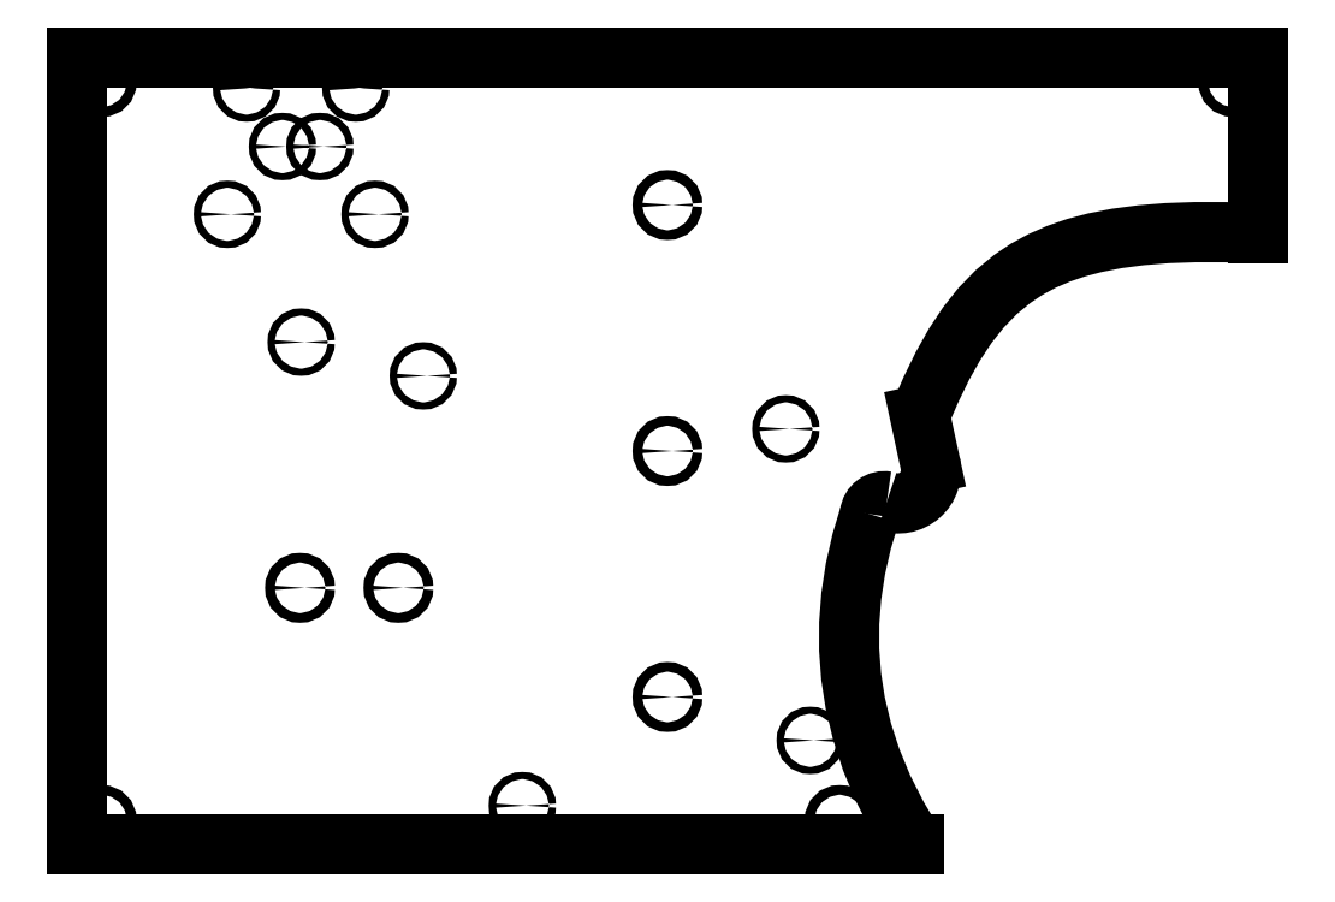
<metadata>
{"format":"dxf","ext":"dxf","renderer":"ezdxf+matplotlib","layout":"modelspace","background":"white","min_lineweight":24,"dpi":150}
</metadata>
<code>
0
SECTION
2
ENTITIES
0
CIRCLE
8
0
10
6.531
20
5.219
30
0
40
0.098
0
CIRCLE
8
0
10
4.531
20
5.219
30
0
40
0.098
0
CIRCLE
8
0
10
12
20
8
30
0
40
0.098
0
CIRCLE
8
0
10
23.5
20
15.5
30
0
40
0.098
0
CIRCLE
8
0
10
0.5
20
15.5
30
0
40
0.098
0
CIRCLE
8
0
10
12
20
13
30
0
40
0.098
0
CIRCLE
8
0
10
12
20
3
30
0
40
0.098
0
CIRCLE
8
0
10
15.5
20
0.5
30
0
40
0.098
0
CIRCLE
8
0
10
0.5
20
0.5
30
0
40
0.098
0
CIRCLE
8
0
10
4.935
20
14.19
30
0
40
0.072
0
POLYLINE
8
0
66
     1
10
0
20
0
30
0
70
   128
0
VERTEX
8
0
10
16.11
20
6.717
30
0
0
VERTEX
8
0
10
15.95
20
6.158
30
0
0
VERTEX
8
0
10
15.82
20
5.603
30
0
0
VERTEX
8
0
10
15.74
20
5.051
30
0
0
VERTEX
8
0
10
15.69
20
4.503
30
0
0
VERTEX
8
0
10
15.69
20
3.959
30
0
0
VERTEX
8
0
10
15.73
20
3.419
30
0
0
VERTEX
8
0
10
15.82
20
2.882
30
0
0
VERTEX
8
0
10
15.95
20
2.297
30
0
0
VERTEX
8
0
10
16.14
20
1.716
30
0
0
VERTEX
8
0
10
16.38
20
1.139
30
0
0
VERTEX
8
0
10
16.67
20
0.5672
30
0
0
VERTEX
8
0
10
17.02
20
0
30
0
0
SEQEND
8
0
0
POLYLINE
8
0
66
     1
10
0
20
0
30
0
70
   128
0
VERTEX
8
0
10
24
20
12.43
30
0
0
VERTEX
8
0
10
23.34
20
12.45
30
0
0
VERTEX
8
0
10
22.72
20
12.45
30
0
0
VERTEX
8
0
10
22.15
20
12.43
30
0
0
VERTEX
8
0
10
21.62
20
12.39
30
0
0
VERTEX
8
0
10
21.14
20
12.32
30
0
0
VERTEX
8
0
10
20.69
20
12.23
30
0
0
VERTEX
8
0
10
20.3
20
12.13
30
0
0
VERTEX
8
0
10
19.94
20
12.01
30
0
0
VERTEX
8
0
10
19.61
20
11.86
30
0
0
VERTEX
8
0
10
19.3
20
11.69
30
0
0
VERTEX
8
0
10
19.01
20
11.5
30
0
0
VERTEX
8
0
10
18.68
20
11.22
30
0
0
VERTEX
8
0
10
18.37
20
10.91
30
0
0
VERTEX
8
0
10
18.09
20
10.56
30
0
0
VERTEX
8
0
10
17.83
20
10.16
30
0
0
VERTEX
8
0
10
17.59
20
9.726
30
0
0
VERTEX
8
0
10
17.36
20
9.249
30
0
0
VERTEX
8
0
10
17.13
20
8.728
30
0
0
SEQEND
8
0
0
CIRCLE
8
0
10
5.665
20
15.38
30
0
40
0.072
0
CIRCLE
8
0
10
6.055
20
12.81
30
0
40
0.072
0
CIRCLE
8
0
10
4.555
20
10.21
30
0
40
0.072
0
CIRCLE
8
0
10
3.055
20
12.81
30
0
40
0.072
0
CIRCLE
8
0
10
7.037
20
9.527
30
0
40
0.072
0
CIRCLE
8
0
10
14.41
20
8.449
30
0
40
0.072
0
CIRCLE
8
0
10
14.9
20
2.118
30
0
40
0.072
0
CIRCLE
8
0
10
9.05
20
0.7926
30
0
40
0.072
0
CIRCLE
8
0
10
3.445
20
15.38
30
0
40
0.072
0
CIRCLE
8
0
10
4.175
20
14.19
30
0
40
0.072
0
LINE
8
0
10
0
20
0
30
0
11
17.02
21
0
31
0
0
LINE
8
0
10
0
20
16
30
0
11
0
21
0
31
0
0
LINE
8
0
10
24
20
16
30
0
11
0
21
16
31
0
0
LINE
8
0
10
24
20
12.43
30
0
11
24
21
16
31
0
0
LINE
8
0
10
17.13
20
8.728
30
0
11
17.34
21
7.746
31
0
0
ARC
8
0
10
16.69
20
7.605
30
0
40
0.6704
50
250.3
51
12.16
0
ARC
8
0
10
16.41
20
6.683
30
0
40
0.2953
50
79.83
51
173.3
0
ENDSEC
0
EOF

</code>
